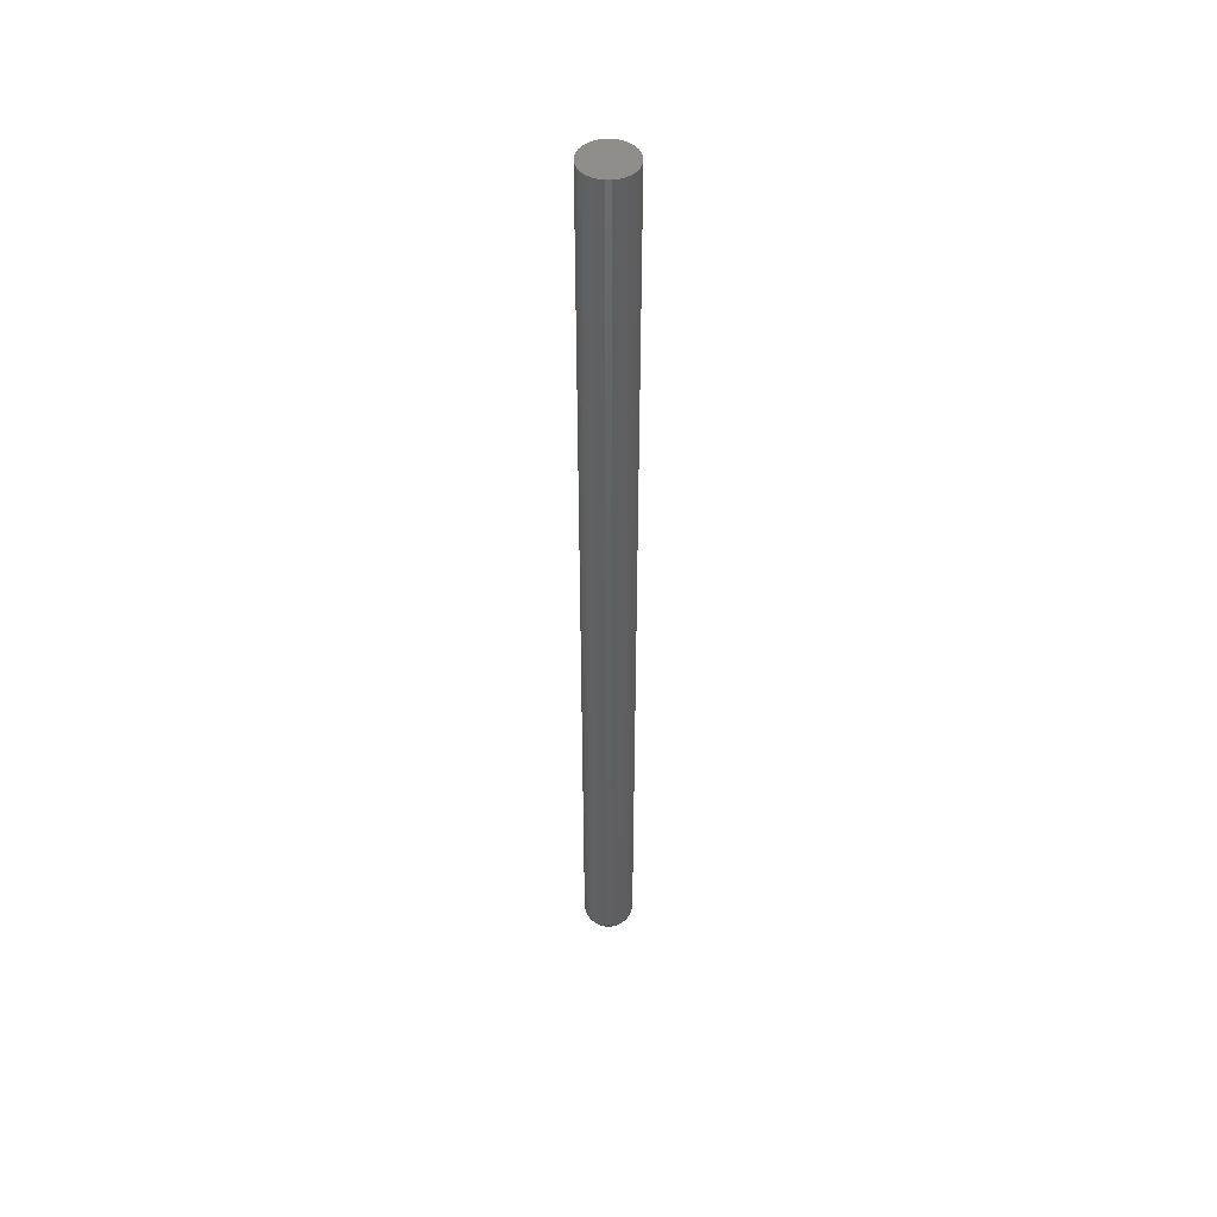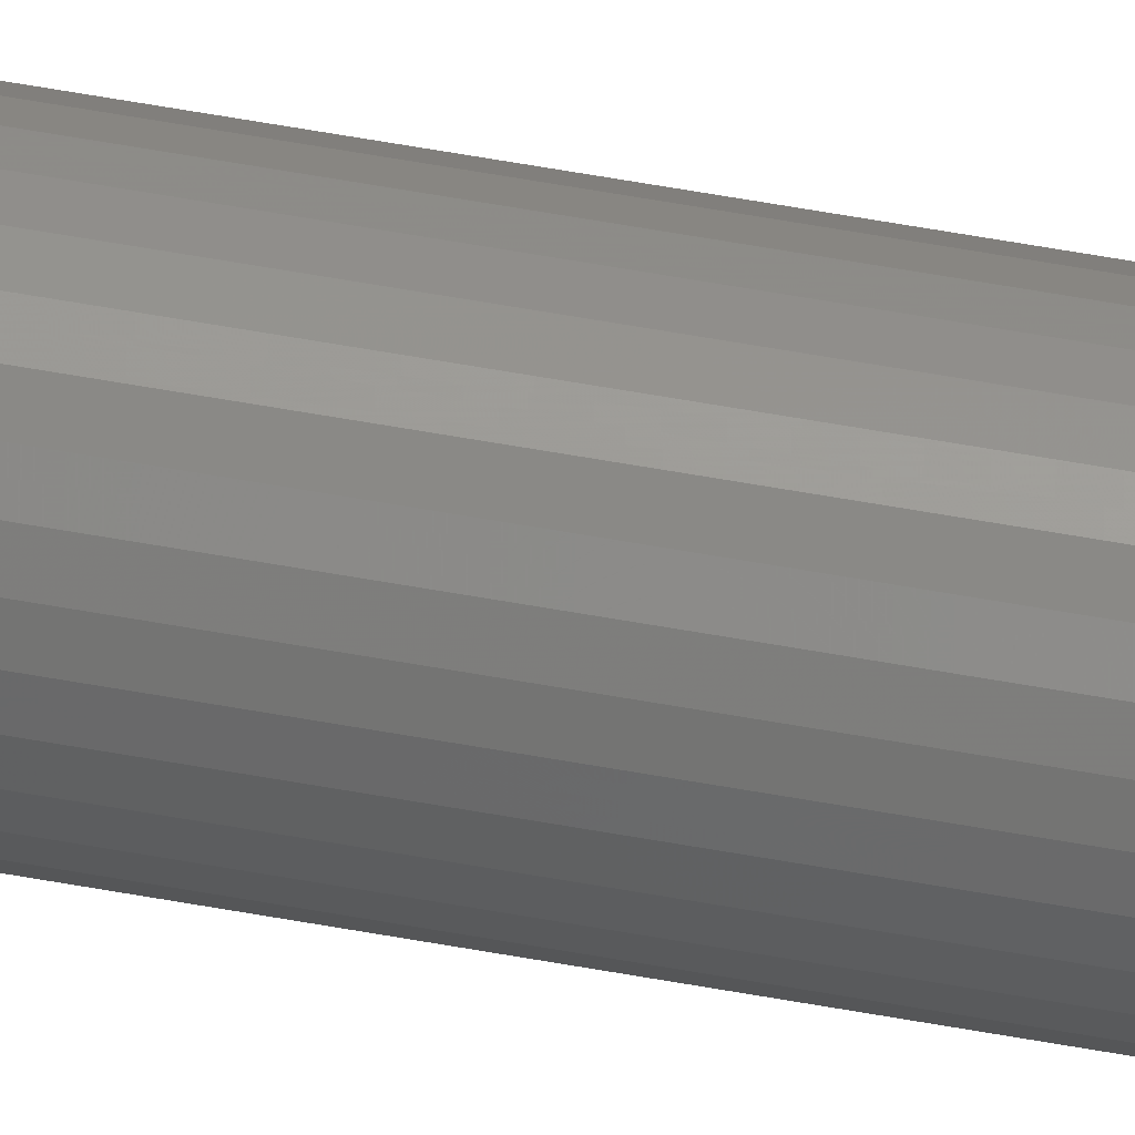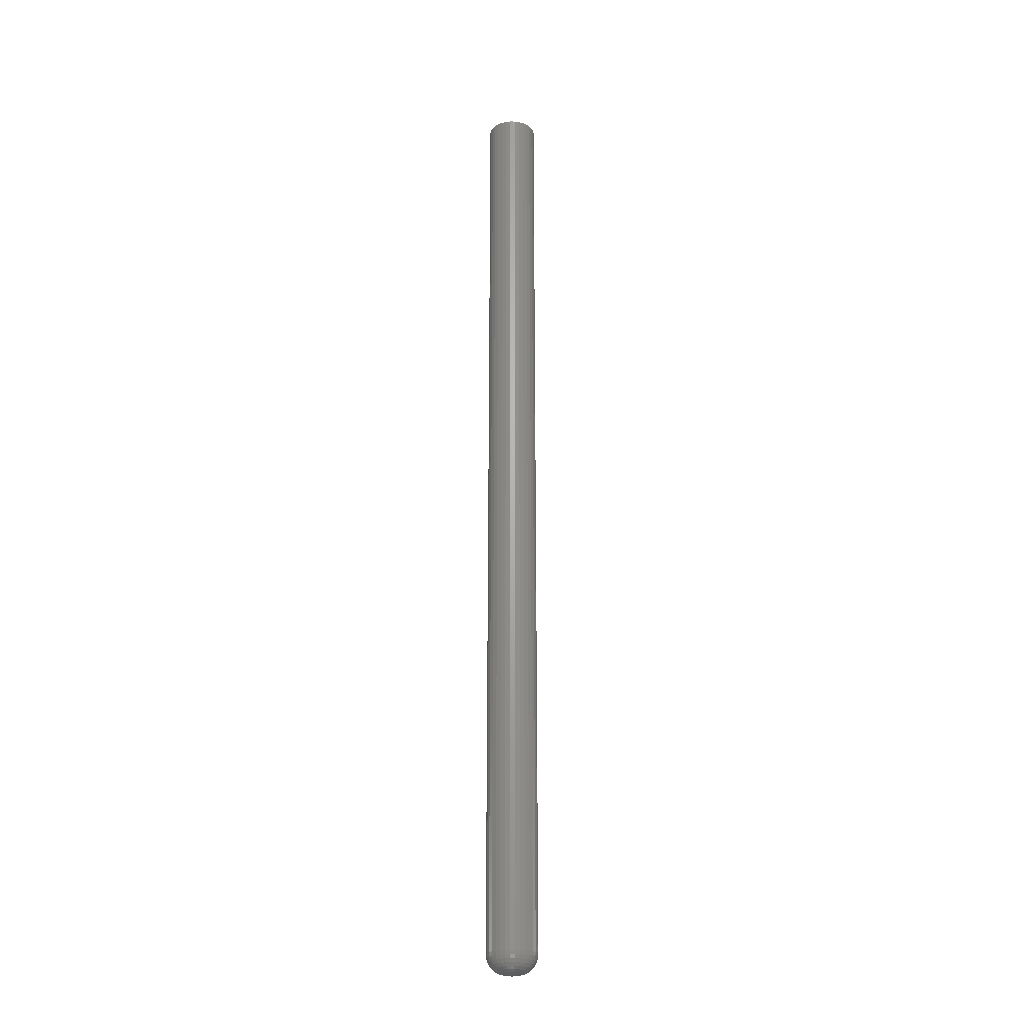
<metadata>
{"format":"stl","ext":"stl","renderer":"f3d","projection":"perspective","resolution":1024,"background":"white","views":[{"elev":47.5,"azim":5.7,"up":"+Z"},{"elev":62.1,"azim":-79.7,"up":"+Y"},{"elev":-23.3,"azim":-18.1,"up":"+Z"}]}
</metadata>
<code>
# stl→obj: 330 verts, 640 faces
v -0.009844 0.01396 0.75
v -0.003441 0.01823 0.75
v -0.006853 0.01641 0.75
v -0.01525 -0.00385 0.75
v 0.0002614 -0.01936 0.75
v 0.004112 -0.01974 0.75
v 0.01166 0.01823 0.75
v 0.007962 0.01936 0.75
v 0.01807 0.01396 0.75
v 0.01508 0.01641 0.75
v 0.004112 0.01974 0.75
v 0.0002614 0.01936 0.75
v -0.0123 0.01097 0.75
v -0.01412 0.007553 0.75
v -0.01525 0.00385 0.75
v -0.01562 2.417e-18 0.75
v 0.02347 -0.00385 0.75
v 0.02385 0 0.75
v 0.02347 0.00385 0.75
v 0.02235 0.007553 0.75
v 0.02052 0.01097 0.75
v -0.003441 -0.01823 0.75
v -0.01412 -0.007553 0.75
v -0.0123 -0.01097 0.75
v -0.009844 -0.01396 0.75
v -0.006853 -0.01641 0.75
v 0.01166 -0.01823 0.75
v 0.01508 -0.01641 0.75
v 0.01807 -0.01396 0.75
v 0.02052 -0.01097 0.75
v 0.02235 -0.007553 0.75
v 0.007962 -0.01936 0.75
v 0.003197 0.004009 0.01562
v 0.001548 0.003215 0.75
v 0.001548 0.003215 0.01562
v 0.0004072 0.001784 0.75
v 0.0004072 0.001784 0.01562
v 0 5.035e-19 0.75
v 0 5.035e-19 0.01562
v 0.003197 0.004009 0.75
v 0.005027 0.004009 0.01562
v 0.005027 0.004009 0.75
v 0.006676 0.003215 0.01562
v 0.006676 0.003215 0.75
v 0.007816 0.001784 0.01562
v 0.007816 0.001784 0.75
v 0.008224 -1.007e-18 0.01562
v 0.008224 0 0.75
v 0.005027 -0.004009 0.01562
v 0.006676 -0.003215 0.75
v 0.006676 -0.003215 0.01562
v 0.007816 -0.001784 0.75
v 0.007816 -0.001784 0.01562
v 0.005027 -0.004009 0.75
v 0.003197 -0.004009 0.01562
v 0.003197 -0.004009 0.75
v 0.001548 -0.003215 0.01562
v 0.001548 -0.003215 0.75
v 0.0004072 -0.001784 0.01562
v 0.0004072 -0.001784 0.75
v 6.939e-18 2.064e-19 0
v 0.0004072 0.001784 0
v 0.007816 0.001784 0
v 0.008224 -1.304e-18 0
v 0.0004072 -0.001784 0
v 0.001548 0.003215 0
v 0.003197 0.004009 0
v 0.005027 0.004009 0
v 0.006676 0.003215 0
v 0.007816 -0.001784 0
v 0.006676 -0.003215 0
v 0.005027 -0.004009 0
v 0.003197 -0.004009 0
v 0.001548 -0.003215 0
v 0.02385 -2.236e-17 0.01562
v 0.02347 -0.00385 0.01562
v 0.02235 -0.007553 0.01562
v 0.02052 -0.01097 0.01562
v 0.01807 -0.01396 0.01562
v 0.01508 -0.01641 0.01562
v 0.01166 -0.01823 0.01562
v 0.007962 -0.01936 0.01562
v 0.004112 -0.01974 0.01562
v 0.0002614 -0.01936 0.01562
v -0.003441 -0.01823 0.01562
v -0.006853 -0.01641 0.01562
v -0.009844 -0.01396 0.01562
v -0.0123 -0.01097 0.01562
v -0.01412 -0.007553 0.01562
v -0.01525 -0.00385 0.01562
v -0.01562 2.417e-18 0.01562
v -0.01525 0.00385 0.01562
v -0.01412 0.007553 0.01562
v -0.0123 0.01097 0.01562
v -0.009844 0.01396 0.01562
v -0.006853 0.01641 0.01562
v -0.003441 0.01823 0.01562
v 0.0002614 0.01936 0.01562
v 0.004112 0.01974 0.01562
v 0.007962 0.01936 0.01562
v 0.01166 0.01823 0.01562
v 0.01508 0.01641 0.01562
v 0.01807 0.01396 0.01562
v 0.02052 0.01097 0.01562
v 0.02235 0.007553 0.01562
v 0.02347 0.00385 0.01562
v -0.002911 -0.001397 0.0003002
v -0.001842 -0.003978 0.0003002
v 0.0001339 -0.005953 0.0003002
v 0.004112 -0.00716 0.0003002
v 0.006852 -0.006615 0.0003002
v 0.009175 -0.005063 0.0003002
v 0.01127 1.301e-18 0.0003002
v 0.01113 -0.001397 0.0003002
v 0.01073 -0.00274 0.0003002
v 0.02355 8.674e-18 0.01258
v 0.02317 -0.003792 0.01258
v 0.02266 8.674e-18 0.009646
v 0.0223 -0.003618 0.009646
v 0.02122 6.072e-18 0.006944
v 0.02089 -0.003337 0.006944
v 0.01927 6.072e-18 0.004576
v 0.01898 -0.002958 0.004576
v 0.0169 5.204e-18 0.002633
v 0.01666 -0.002496 0.002633
v 0.0142 2.602e-18 0.001189
v 0.01401 -0.001969 0.001189
v -0.01495 -0.003792 0.01258
v -0.01532 1.388e-17 0.01258
v -0.01408 -0.003618 0.009646
v -0.01444 1.388e-17 0.009646
v -0.01266 -0.003337 0.006944
v -0.01299 1.041e-17 0.006944
v -0.01076 -0.002958 0.004576
v -0.01105 9.541e-18 0.004576
v -0.008435 -0.002496 0.002633
v -0.008681 6.939e-18 0.002633
v -0.005786 -0.001969 0.001189
v -0.005979 5.204e-18 0.001189
v -0.003048 3.036e-18 0.0003002
v -0.01385 -0.007438 0.01258
v -0.01302 -0.007098 0.009646
v -0.01169 -0.006545 0.006944
v -0.009895 -0.005802 0.004576
v -0.007707 -0.004896 0.002633
v -0.005211 -0.003862 0.001189
v -0.002503 -0.00274 0.0003002
v -0.01205 -0.0108 0.01258
v -0.01131 -0.0103 0.009646
v -0.01011 -0.009502 0.006944
v -0.008494 -0.008423 0.004576
v -0.006525 -0.007107 0.002633
v -0.004279 -0.005606 0.001189
v -0.009632 -0.01374 0.01258
v -0.009003 -0.01312 0.009646
v -0.007982 -0.01209 0.006944
v -0.006608 -0.01072 0.004576
v -0.004934 -0.009046 0.002633
v -0.003024 -0.007136 0.001189
v -0.0009511 -0.005063 0.0003002
v -0.006687 -0.01616 0.01258
v -0.006193 -0.01542 0.009646
v -0.00539 -0.01422 0.006944
v -0.004311 -0.01261 0.004576
v -0.002995 -0.01064 0.002633
v -0.001495 -0.008391 0.001189
v -0.003326 -0.01796 0.01258
v -0.002986 -0.01714 0.009646
v -0.002433 -0.0158 0.006944
v -0.00169 -0.01401 0.004576
v -0.0007837 -0.01182 0.002633
v 0.0002501 -0.009323 0.001189
v 0.001372 -0.006615 0.0003002
v 0.0003199 -0.01906 0.01258
v 0.0004934 -0.01819 0.009646
v 0.0007751 -0.01677 0.006944
v 0.001154 -0.01487 0.004576
v 0.001616 -0.01255 0.002633
v 0.002143 -0.009897 0.001189
v 0.002715 -0.007023 0.0003002
v 0.004112 -0.01944 0.01258
v 0.004112 -0.01855 0.009646
v 0.004112 -0.0171 0.006944
v 0.004112 -0.01516 0.004576
v 0.004112 -0.01279 0.002633
v 0.004112 -0.01009 0.001189
v 0.007904 -0.01906 0.01258
v 0.00773 -0.01819 0.009646
v 0.007449 -0.01677 0.006944
v 0.007069 -0.01487 0.004576
v 0.006608 -0.01255 0.002633
v 0.006081 -0.009897 0.001189
v 0.005509 -0.007023 0.0003002
v 0.01155 -0.01796 0.01258
v 0.01121 -0.01714 0.009646
v 0.01066 -0.0158 0.006944
v 0.009913 -0.01401 0.004576
v 0.009007 -0.01182 0.002633
v 0.007974 -0.009323 0.001189
v 0.01491 -0.01616 0.01258
v 0.01442 -0.01542 0.009646
v 0.01361 -0.01422 0.006944
v 0.01253 -0.01261 0.004576
v 0.01122 -0.01064 0.002633
v 0.009718 -0.008391 0.001189
v 0.00809 -0.005953 0.0003002
v 0.01786 -0.01374 0.01258
v 0.01723 -0.01312 0.009646
v 0.01621 -0.01209 0.006944
v 0.01483 -0.01072 0.004576
v 0.01316 -0.009046 0.002633
v 0.01125 -0.007136 0.001189
v 0.02027 -0.0108 0.01258
v 0.01953 -0.0103 0.009646
v 0.01833 -0.009502 0.006944
v 0.01672 -0.008423 0.004576
v 0.01475 -0.007107 0.002633
v 0.0125 -0.005606 0.001189
v 0.01007 -0.003978 0.0003002
v 0.02207 -0.007438 0.01258
v 0.02125 -0.007098 0.009646
v 0.01991 -0.006545 0.006944
v 0.01812 -0.005802 0.004576
v 0.01593 -0.004896 0.002633
v 0.01343 -0.003862 0.001189
v 0.01113 0.001397 0.0003002
v 0.01007 0.003978 0.0003002
v 0.00809 0.005953 0.0003002
v 0.004112 0.00716 0.0003002
v 0.001372 0.006615 0.0003002
v -0.0009511 0.005063 0.0003002
v -0.002911 0.001397 0.0003002
v -0.002503 0.00274 0.0003002
v -0.01495 0.003792 0.01258
v -0.01408 0.003618 0.009646
v -0.01266 0.003337 0.006944
v -0.01076 0.002958 0.004576
v -0.008435 0.002496 0.002633
v -0.005786 0.001969 0.001189
v 0.02317 0.003792 0.01258
v 0.0223 0.003618 0.009646
v 0.02089 0.003337 0.006944
v 0.01898 0.002958 0.004576
v 0.01666 0.002496 0.002633
v 0.01401 0.001969 0.001189
v 0.02207 0.007438 0.01258
v 0.02125 0.007098 0.009646
v 0.01991 0.006545 0.006944
v 0.01812 0.005802 0.004576
v 0.01593 0.004896 0.002633
v 0.01343 0.003862 0.001189
v 0.01073 0.00274 0.0003002
v 0.02027 0.0108 0.01258
v 0.01953 0.0103 0.009646
v 0.01833 0.009502 0.006944
v 0.01672 0.008423 0.004576
v 0.01475 0.007107 0.002633
v 0.0125 0.005606 0.001189
v 0.01786 0.01374 0.01258
v 0.01723 0.01312 0.009646
v 0.01621 0.01209 0.006944
v 0.01483 0.01072 0.004576
v 0.01316 0.009046 0.002633
v 0.01125 0.007136 0.001189
v 0.009175 0.005063 0.0003002
v 0.01491 0.01616 0.01258
v 0.01442 0.01542 0.009646
v 0.01361 0.01422 0.006944
v 0.01253 0.01261 0.004576
v 0.01122 0.01064 0.002633
v 0.009718 0.008391 0.001189
v 0.01155 0.01796 0.01258
v 0.01121 0.01714 0.009646
v 0.01066 0.0158 0.006944
v 0.009913 0.01401 0.004576
v 0.009007 0.01182 0.002633
v 0.007974 0.009323 0.001189
v 0.006852 0.006615 0.0003002
v 0.007904 0.01906 0.01258
v 0.00773 0.01819 0.009646
v 0.007449 0.01677 0.006944
v 0.007069 0.01487 0.004576
v 0.006608 0.01255 0.002633
v 0.006081 0.009897 0.001189
v 0.005509 0.007023 0.0003002
v 0.004112 0.01944 0.01258
v 0.004112 0.01855 0.009646
v 0.004112 0.0171 0.006944
v 0.004112 0.01516 0.004576
v 0.004112 0.01279 0.002633
v 0.004112 0.01009 0.001189
v 0.0003199 0.01906 0.01258
v 0.0004934 0.01819 0.009646
v 0.0007751 0.01677 0.006944
v 0.001154 0.01487 0.004576
v 0.001616 0.01255 0.002633
v 0.002143 0.009897 0.001189
v 0.002715 0.007023 0.0003002
v -0.003326 0.01796 0.01258
v -0.002986 0.01714 0.009646
v -0.002433 0.0158 0.006944
v -0.00169 0.01401 0.004576
v -0.0007837 0.01182 0.002633
v 0.0002501 0.009323 0.001189
v -0.006687 0.01616 0.01258
v -0.006193 0.01542 0.009646
v -0.00539 0.01422 0.006944
v -0.004311 0.01261 0.004576
v -0.002995 0.01064 0.002633
v -0.001495 0.008391 0.001189
v 0.0001339 0.005953 0.0003002
v -0.009632 0.01374 0.01258
v -0.009003 0.01312 0.009646
v -0.007982 0.01209 0.006944
v -0.006608 0.01072 0.004576
v -0.004934 0.009046 0.002633
v -0.003024 0.007136 0.001189
v -0.01205 0.0108 0.01258
v -0.01131 0.0103 0.009646
v -0.01011 0.009502 0.006944
v -0.008494 0.008423 0.004576
v -0.006525 0.007107 0.002633
v -0.004279 0.005606 0.001189
v -0.001842 0.003978 0.0003002
v -0.01385 0.007438 0.01258
v -0.01302 0.007098 0.009646
v -0.01169 0.006545 0.006944
v -0.009895 0.005802 0.004576
v -0.007707 0.004896 0.002633
v -0.005211 0.003862 0.001189
f 1 2 3
f 4 5 6
f 7 8 9
f 9 10 7
f 11 12 2
f 11 2 1
f 11 1 13
f 11 13 14
f 11 14 15
f 11 15 16
f 11 16 4
f 11 4 6
f 11 6 17
f 11 17 18
f 11 18 19
f 11 19 20
f 11 20 21
f 11 21 9
f 11 9 8
f 22 5 4
f 22 4 23
f 22 23 24
f 22 24 25
f 22 25 26
f 27 28 29
f 27 29 30
f 27 30 31
f 27 31 17
f 27 17 6
f 27 6 32
f 33 34 35
f 35 34 36
f 35 36 37
f 37 36 38
f 37 38 39
f 34 33 40
f 40 33 41
f 40 41 42
f 42 41 43
f 42 43 44
f 44 43 45
f 44 45 46
f 46 45 47
f 46 47 48
f 49 50 51
f 51 50 52
f 51 52 53
f 53 52 48
f 53 48 47
f 50 49 54
f 54 49 55
f 54 55 56
f 56 55 57
f 56 57 58
f 58 57 59
f 58 59 60
f 60 59 39
f 60 39 38
f 47 45 39
f 47 39 59
f 47 59 53
f 37 39 45
f 37 45 43
f 37 43 41
f 37 41 33
f 37 33 35
f 53 59 57
f 53 57 55
f 53 55 49
f 53 49 51
f 61 62 63
f 61 63 64
f 61 64 65
f 62 66 67
f 62 67 68
f 62 68 69
f 62 69 63
f 70 71 72
f 70 72 73
f 70 73 74
f 70 74 65
f 70 65 64
f 75 18 76
f 76 18 17
f 76 17 77
f 77 17 31
f 77 31 78
f 78 31 30
f 78 30 79
f 79 30 29
f 79 29 80
f 80 29 28
f 80 28 81
f 81 28 27
f 81 27 82
f 82 27 32
f 82 32 83
f 83 32 6
f 83 6 84
f 84 6 5
f 84 5 85
f 85 5 22
f 85 22 86
f 86 22 26
f 86 26 87
f 87 26 25
f 87 25 88
f 88 25 24
f 88 24 89
f 89 24 23
f 89 23 90
f 90 23 4
f 90 4 91
f 91 4 16
f 91 16 92
f 92 16 15
f 92 15 93
f 93 15 14
f 93 14 94
f 94 14 13
f 94 13 95
f 95 13 1
f 95 1 96
f 96 1 3
f 96 3 97
f 97 3 2
f 97 2 98
f 98 2 12
f 98 12 99
f 99 12 11
f 99 11 100
f 100 11 8
f 100 8 101
f 101 8 7
f 101 7 102
f 102 7 10
f 102 10 103
f 103 10 9
f 103 9 104
f 104 9 21
f 104 21 105
f 105 21 20
f 105 20 106
f 106 20 19
f 106 19 75
f 75 19 18
f 61 65 107
f 74 108 65
f 73 109 74
f 72 110 73
f 71 111 72
f 70 112 71
f 64 113 114
f 64 114 115
f 64 115 70
f 75 76 116
f 116 76 117
f 116 117 118
f 118 117 119
f 118 119 120
f 120 119 121
f 120 121 122
f 122 121 123
f 122 123 124
f 124 123 125
f 124 125 126
f 126 125 127
f 126 127 113
f 113 127 114
f 90 91 128
f 128 91 129
f 128 129 130
f 130 129 131
f 130 131 132
f 132 131 133
f 132 133 134
f 134 133 135
f 134 135 136
f 136 135 137
f 136 137 138
f 138 137 139
f 138 139 107
f 107 139 140
f 107 140 61
f 89 90 141
f 141 90 128
f 141 128 142
f 142 128 130
f 142 130 143
f 143 130 132
f 143 132 144
f 144 132 134
f 144 134 145
f 145 134 136
f 145 136 146
f 146 136 138
f 146 138 147
f 147 138 107
f 147 107 65
f 88 89 148
f 148 89 141
f 148 141 149
f 149 141 142
f 149 142 150
f 150 142 143
f 150 143 151
f 151 143 144
f 151 144 152
f 152 144 145
f 152 145 153
f 153 145 146
f 153 146 108
f 108 146 147
f 108 147 65
f 87 88 154
f 154 88 148
f 154 148 155
f 155 148 149
f 155 149 156
f 156 149 150
f 156 150 157
f 157 150 151
f 157 151 158
f 158 151 152
f 158 152 159
f 159 152 153
f 159 153 160
f 160 153 108
f 160 108 74
f 86 87 161
f 161 87 154
f 161 154 162
f 162 154 155
f 162 155 163
f 163 155 156
f 163 156 164
f 164 156 157
f 164 157 165
f 165 157 158
f 165 158 166
f 166 158 159
f 166 159 109
f 109 159 160
f 109 160 74
f 85 86 167
f 167 86 161
f 167 161 168
f 168 161 162
f 168 162 169
f 169 162 163
f 169 163 170
f 170 163 164
f 170 164 171
f 171 164 165
f 171 165 172
f 172 165 166
f 172 166 173
f 173 166 109
f 173 109 73
f 84 85 174
f 174 85 167
f 174 167 175
f 175 167 168
f 175 168 176
f 176 168 169
f 176 169 177
f 177 169 170
f 177 170 178
f 178 170 171
f 178 171 179
f 179 171 172
f 179 172 180
f 180 172 173
f 180 173 73
f 83 84 181
f 181 84 174
f 181 174 182
f 182 174 175
f 182 175 183
f 183 175 176
f 183 176 184
f 184 176 177
f 184 177 185
f 185 177 178
f 185 178 186
f 186 178 179
f 186 179 110
f 110 179 180
f 110 180 73
f 82 83 187
f 187 83 181
f 187 181 188
f 188 181 182
f 188 182 189
f 189 182 183
f 189 183 190
f 190 183 184
f 190 184 191
f 191 184 185
f 191 185 192
f 192 185 186
f 192 186 193
f 193 186 110
f 193 110 72
f 81 82 194
f 194 82 187
f 194 187 195
f 195 187 188
f 195 188 196
f 196 188 189
f 196 189 197
f 197 189 190
f 197 190 198
f 198 190 191
f 198 191 199
f 199 191 192
f 199 192 111
f 111 192 193
f 111 193 72
f 80 81 200
f 200 81 194
f 200 194 201
f 201 194 195
f 201 195 202
f 202 195 196
f 202 196 203
f 203 196 197
f 203 197 204
f 204 197 198
f 204 198 205
f 205 198 199
f 205 199 206
f 206 199 111
f 206 111 71
f 79 80 207
f 207 80 200
f 207 200 208
f 208 200 201
f 208 201 209
f 209 201 202
f 209 202 210
f 210 202 203
f 210 203 211
f 211 203 204
f 211 204 212
f 212 204 205
f 212 205 112
f 112 205 206
f 112 206 71
f 78 79 213
f 213 79 207
f 213 207 214
f 214 207 208
f 214 208 215
f 215 208 209
f 215 209 216
f 216 209 210
f 216 210 217
f 217 210 211
f 217 211 218
f 218 211 212
f 218 212 219
f 219 212 112
f 219 112 70
f 77 78 220
f 220 78 213
f 220 213 221
f 221 213 214
f 221 214 222
f 222 214 215
f 222 215 223
f 223 215 216
f 223 216 224
f 224 216 217
f 224 217 225
f 225 217 218
f 225 218 115
f 115 218 219
f 115 219 70
f 76 77 117
f 117 77 220
f 117 220 119
f 119 220 221
f 119 221 121
f 121 221 222
f 121 222 123
f 123 222 223
f 123 223 125
f 125 223 224
f 125 224 127
f 127 224 225
f 127 225 114
f 114 225 115
f 64 63 226
f 69 227 63
f 68 228 69
f 67 229 68
f 66 230 67
f 62 231 66
f 61 140 232
f 61 232 233
f 61 233 62
f 91 92 129
f 129 92 234
f 129 234 131
f 131 234 235
f 131 235 133
f 133 235 236
f 133 236 135
f 135 236 237
f 135 237 137
f 137 237 238
f 137 238 139
f 139 238 239
f 139 239 140
f 140 239 232
f 106 75 240
f 240 75 116
f 240 116 241
f 241 116 118
f 241 118 242
f 242 118 120
f 242 120 243
f 243 120 122
f 243 122 244
f 244 122 124
f 244 124 245
f 245 124 126
f 245 126 226
f 226 126 113
f 226 113 64
f 105 106 246
f 246 106 240
f 246 240 247
f 247 240 241
f 247 241 248
f 248 241 242
f 248 242 249
f 249 242 243
f 249 243 250
f 250 243 244
f 250 244 251
f 251 244 245
f 251 245 252
f 252 245 226
f 252 226 63
f 104 105 253
f 253 105 246
f 253 246 254
f 254 246 247
f 254 247 255
f 255 247 248
f 255 248 256
f 256 248 249
f 256 249 257
f 257 249 250
f 257 250 258
f 258 250 251
f 258 251 227
f 227 251 252
f 227 252 63
f 103 104 259
f 259 104 253
f 259 253 260
f 260 253 254
f 260 254 261
f 261 254 255
f 261 255 262
f 262 255 256
f 262 256 263
f 263 256 257
f 263 257 264
f 264 257 258
f 264 258 265
f 265 258 227
f 265 227 69
f 102 103 266
f 266 103 259
f 266 259 267
f 267 259 260
f 267 260 268
f 268 260 261
f 268 261 269
f 269 261 262
f 269 262 270
f 270 262 263
f 270 263 271
f 271 263 264
f 271 264 228
f 228 264 265
f 228 265 69
f 101 102 272
f 272 102 266
f 272 266 273
f 273 266 267
f 273 267 274
f 274 267 268
f 274 268 275
f 275 268 269
f 275 269 276
f 276 269 270
f 276 270 277
f 277 270 271
f 277 271 278
f 278 271 228
f 278 228 68
f 100 101 279
f 279 101 272
f 279 272 280
f 280 272 273
f 280 273 281
f 281 273 274
f 281 274 282
f 282 274 275
f 282 275 283
f 283 275 276
f 283 276 284
f 284 276 277
f 284 277 285
f 285 277 278
f 285 278 68
f 99 100 286
f 286 100 279
f 286 279 287
f 287 279 280
f 287 280 288
f 288 280 281
f 288 281 289
f 289 281 282
f 289 282 290
f 290 282 283
f 290 283 291
f 291 283 284
f 291 284 229
f 229 284 285
f 229 285 68
f 98 99 292
f 292 99 286
f 292 286 293
f 293 286 287
f 293 287 294
f 294 287 288
f 294 288 295
f 295 288 289
f 295 289 296
f 296 289 290
f 296 290 297
f 297 290 291
f 297 291 298
f 298 291 229
f 298 229 67
f 97 98 299
f 299 98 292
f 299 292 300
f 300 292 293
f 300 293 301
f 301 293 294
f 301 294 302
f 302 294 295
f 302 295 303
f 303 295 296
f 303 296 304
f 304 296 297
f 304 297 230
f 230 297 298
f 230 298 67
f 96 97 305
f 305 97 299
f 305 299 306
f 306 299 300
f 306 300 307
f 307 300 301
f 307 301 308
f 308 301 302
f 308 302 309
f 309 302 303
f 309 303 310
f 310 303 304
f 310 304 311
f 311 304 230
f 311 230 66
f 95 96 312
f 312 96 305
f 312 305 313
f 313 305 306
f 313 306 314
f 314 306 307
f 314 307 315
f 315 307 308
f 315 308 316
f 316 308 309
f 316 309 317
f 317 309 310
f 317 310 231
f 231 310 311
f 231 311 66
f 94 95 318
f 318 95 312
f 318 312 319
f 319 312 313
f 319 313 320
f 320 313 314
f 320 314 321
f 321 314 315
f 321 315 322
f 322 315 316
f 322 316 323
f 323 316 317
f 323 317 324
f 324 317 231
f 324 231 62
f 93 94 325
f 325 94 318
f 325 318 326
f 326 318 319
f 326 319 327
f 327 319 320
f 327 320 328
f 328 320 321
f 328 321 329
f 329 321 322
f 329 322 330
f 330 322 323
f 330 323 233
f 233 323 324
f 233 324 62
f 92 93 234
f 234 93 325
f 234 325 235
f 235 325 326
f 235 326 236
f 236 326 327
f 236 327 237
f 237 327 328
f 237 328 238
f 238 328 329
f 238 329 239
f 239 329 330
f 239 330 232
f 232 330 233

</code>
